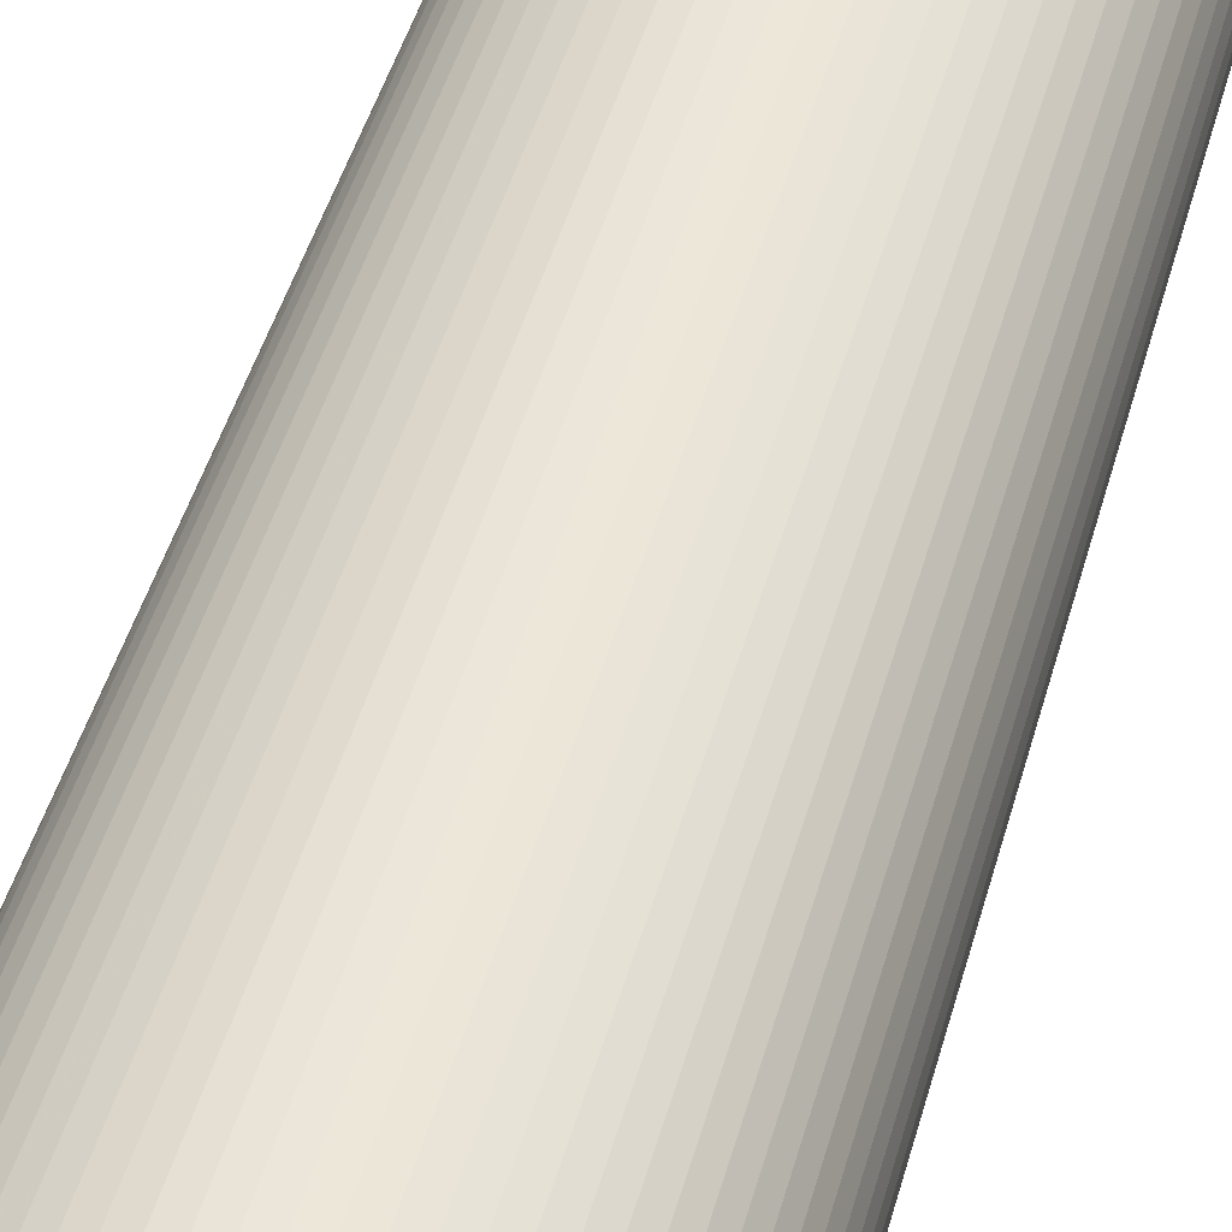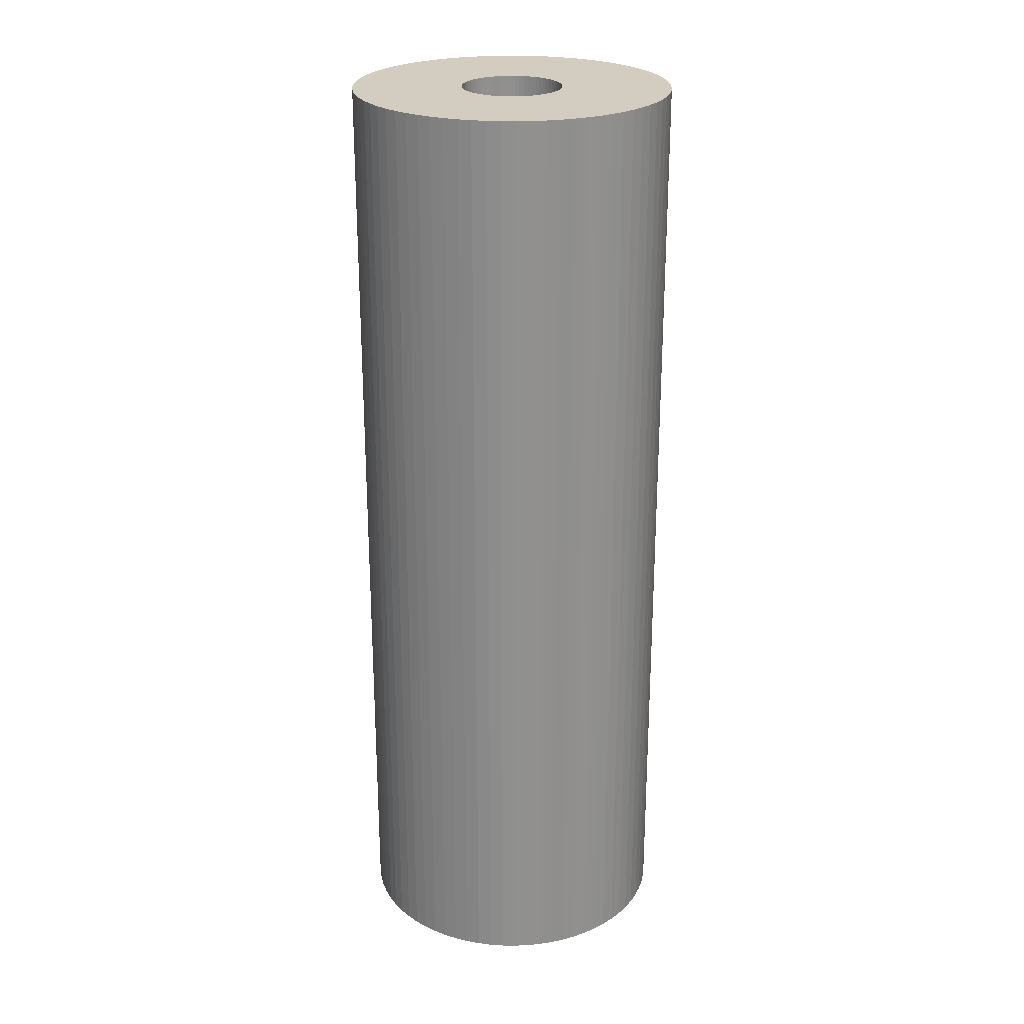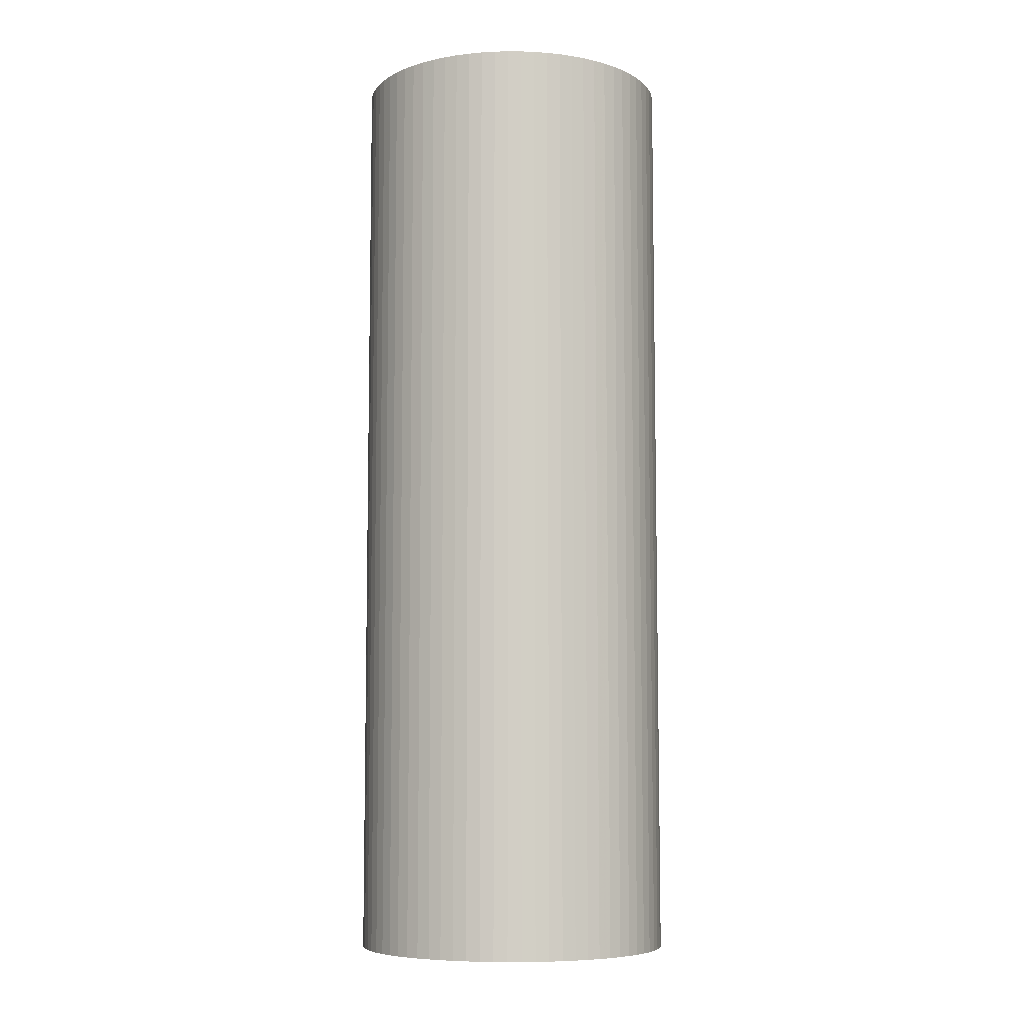
<metadata>
{"format":"obj","ext":"obj","renderer":"f3d","projection":"perspective","resolution":1024,"background":"white","views":[{"elev":45.2,"azim":15.0,"up":"+Y"},{"elev":24.7,"azim":-86.3,"up":"+Z"},{"elev":-7.4,"azim":-73.4,"up":"+Z"}]}
</metadata>
<code>
v -1020 -1.249e-13 -3001
v -1016 -88.9 -3001
v -1004 -177.1 -3001
v -985.2 -264 -3001
v -958.5 -348.9 -3001
v -924.4 -431.1 -3001
v -883.3 -510 -3001
v -835.5 -585 -3001
v -781.4 -655.6 -3001
v -721.2 -721.2 -3001
v -655.6 -781.4 -3001
v -585 -835.5 -3001
v -510 -883.3 -3001
v -431.1 -924.4 -3001
v -348.9 -958.5 -3001
v -264 -985.2 -3001
v -177.1 -1004 -3001
v -88.9 -1016 -3001
v 6.246e-14 -1020 -3001
v 88.9 -1016 -3001
v 177.1 -1004 -3001
v 264 -985.2 -3001
v 348.9 -958.5 -3001
v 431.1 -924.4 -3001
v 510 -883.3 -3001
v 585 -835.5 -3001
v 655.6 -781.4 -3001
v 721.2 -721.2 -3001
v 781.4 -655.6 -3001
v 835.5 -585 -3001
v 883.3 -510 -3001
v 924.4 -431.1 -3001
v 958.5 -348.9 -3001
v 985.2 -264 -3001
v 1004 -177.1 -3001
v 1016 -88.9 -3001
v 1020 0 -3001
v 1016 88.9 -3001
v 1004 177.1 -3001
v 985.2 264 -3001
v 958.5 348.9 -3001
v 924.4 431.1 -3001
v 883.3 510 -3001
v 835.5 585 -3001
v 781.4 655.6 -3001
v 721.2 721.2 -3001
v 655.6 781.4 -3001
v 585 835.5 -3001
v 510 883.3 -3001
v 431.1 924.4 -3001
v 348.9 958.5 -3001
v 264 985.2 -3001
v 177.1 1004 -3001
v 88.9 1016 -3001
v 6.246e-14 1020 -3001
v -88.9 1016 -3001
v -177.1 1004 -3001
v -264 985.2 -3001
v -348.9 958.5 -3001
v -431.1 924.4 -3001
v -510 883.3 -3001
v -585 835.5 -3001
v -655.6 781.4 -3001
v -721.2 721.2 -3001
v -781.4 655.6 -3001
v -835.5 585 -3001
v -883.3 510 -3001
v -924.4 431.1 -3001
v -958.5 348.9 -3001
v -985.2 264 -3001
v -1004 177.1 -3001
v -1016 88.9 -3001
v -322.9 -3.955e-14 -3001
v -321.7 -28.14 -3001
v -318 -56.08 -3001
v -311.9 -83.58 -3001
v -303.4 -110.4 -3001
v -292.7 -136.5 -3001
v -279.7 -161.5 -3001
v -264.5 -185.2 -3001
v -247.4 -207.6 -3001
v -228.3 -228.3 -3001
v -207.6 -247.4 -3001
v -185.2 -264.5 -3001
v -161.5 -279.7 -3001
v -136.5 -292.7 -3001
v -110.4 -303.4 -3001
v -83.58 -311.9 -3001
v -56.08 -318 -3001
v -28.14 -321.7 -3001
v 1.977e-14 -322.9 -3001
v 28.14 -321.7 -3001
v 56.08 -318 -3001
v 83.58 -311.9 -3001
v 110.4 -303.4 -3001
v 136.5 -292.7 -3001
v 161.5 -279.7 -3001
v 185.2 -264.5 -3001
v 207.6 -247.4 -3001
v 228.3 -228.3 -3001
v 247.4 -207.6 -3001
v 264.5 -185.2 -3001
v 279.7 -161.5 -3001
v 292.7 -136.5 -3001
v 303.4 -110.4 -3001
v 311.9 -83.58 -3001
v 318 -56.08 -3001
v 321.7 -28.14 -3001
v 322.9 0 -3001
v 321.7 28.14 -3001
v 318 56.08 -3001
v 311.9 83.58 -3001
v 303.4 110.4 -3001
v 292.7 136.5 -3001
v 279.7 161.5 -3001
v 264.5 185.2 -3001
v 247.4 207.6 -3001
v 228.3 228.3 -3001
v 207.6 247.4 -3001
v 185.2 264.5 -3001
v 161.5 279.7 -3001
v 136.5 292.7 -3001
v 110.4 303.4 -3001
v 83.58 311.9 -3001
v 56.08 318 -3001
v 28.14 321.7 -3001
v 1.977e-14 322.9 -3001
v -28.14 321.7 -3001
v -56.08 318 -3001
v -83.58 311.9 -3001
v -110.4 303.4 -3001
v -136.5 292.7 -3001
v -161.5 279.7 -3001
v -185.2 264.5 -3001
v -207.6 247.4 -3001
v -228.3 228.3 -3001
v -247.4 207.6 -3001
v -264.5 185.2 -3001
v -279.7 161.5 -3001
v -292.7 136.5 -3001
v -303.4 110.4 -3001
v -311.9 83.58 -3001
v -318 56.08 -3001
v -321.7 28.14 -3001
v -1020 -1.249e-13 3001
v -1016 -88.9 3001
v -1004 -177.1 3001
v -985.2 -264 3001
v -958.5 -348.9 3001
v -924.4 -431.1 3001
v -883.3 -510 3001
v -835.5 -585 3001
v -781.4 -655.6 3001
v -721.2 -721.2 3001
v -655.6 -781.4 3001
v -585 -835.5 3001
v -510 -883.3 3001
v -431.1 -924.4 3001
v -348.9 -958.5 3001
v -264 -985.2 3001
v -177.1 -1004 3001
v -88.9 -1016 3001
v 6.246e-14 -1020 3001
v 88.9 -1016 3001
v 177.1 -1004 3001
v 264 -985.2 3001
v 348.9 -958.5 3001
v 431.1 -924.4 3001
v 510 -883.3 3001
v 585 -835.5 3001
v 655.6 -781.4 3001
v 721.2 -721.2 3001
v 781.4 -655.6 3001
v 835.5 -585 3001
v 883.3 -510 3001
v 924.4 -431.1 3001
v 958.5 -348.9 3001
v 985.2 -264 3001
v 1004 -177.1 3001
v 1016 -88.9 3001
v 1020 0 3001
v 1016 88.9 3001
v 1004 177.1 3001
v 985.2 264 3001
v 958.5 348.9 3001
v 924.4 431.1 3001
v 883.3 510 3001
v 835.5 585 3001
v 781.4 655.6 3001
v 721.2 721.2 3001
v 655.6 781.4 3001
v 585 835.5 3001
v 510 883.3 3001
v 431.1 924.4 3001
v 348.9 958.5 3001
v 264 985.2 3001
v 177.1 1004 3001
v 88.9 1016 3001
v 6.246e-14 1020 3001
v -88.9 1016 3001
v -177.1 1004 3001
v -264 985.2 3001
v -348.9 958.5 3001
v -431.1 924.4 3001
v -510 883.3 3001
v -585 835.5 3001
v -655.6 781.4 3001
v -721.2 721.2 3001
v -781.4 655.6 3001
v -835.5 585 3001
v -883.3 510 3001
v -924.4 431.1 3001
v -958.5 348.9 3001
v -985.2 264 3001
v -1004 177.1 3001
v -1016 88.9 3001
v -322.9 -3.955e-14 3001
v -321.7 -28.14 3001
v -318 -56.08 3001
v -311.9 -83.58 3001
v -303.4 -110.4 3001
v -292.7 -136.5 3001
v -279.7 -161.5 3001
v -264.5 -185.2 3001
v -247.4 -207.6 3001
v -228.3 -228.3 3001
v -207.6 -247.4 3001
v -185.2 -264.5 3001
v -161.5 -279.7 3001
v -136.5 -292.7 3001
v -110.4 -303.4 3001
v -83.58 -311.9 3001
v -56.08 -318 3001
v -28.14 -321.7 3001
v 1.977e-14 -322.9 3001
v 28.14 -321.7 3001
v 56.08 -318 3001
v 83.58 -311.9 3001
v 110.4 -303.4 3001
v 136.5 -292.7 3001
v 161.5 -279.7 3001
v 185.2 -264.5 3001
v 207.6 -247.4 3001
v 228.3 -228.3 3001
v 247.4 -207.6 3001
v 264.5 -185.2 3001
v 279.7 -161.5 3001
v 292.7 -136.5 3001
v 303.4 -110.4 3001
v 311.9 -83.58 3001
v 318 -56.08 3001
v 321.7 -28.14 3001
v 322.9 0 3001
v 321.7 28.14 3001
v 318 56.08 3001
v 311.9 83.58 3001
v 303.4 110.4 3001
v 292.7 136.5 3001
v 279.7 161.5 3001
v 264.5 185.2 3001
v 247.4 207.6 3001
v 228.3 228.3 3001
v 207.6 247.4 3001
v 185.2 264.5 3001
v 161.5 279.7 3001
v 136.5 292.7 3001
v 110.4 303.4 3001
v 83.58 311.9 3001
v 56.08 318 3001
v 28.14 321.7 3001
v 1.977e-14 322.9 3001
v -28.14 321.7 3001
v -56.08 318 3001
v -83.58 311.9 3001
v -110.4 303.4 3001
v -136.5 292.7 3001
v -161.5 279.7 3001
v -185.2 264.5 3001
v -207.6 247.4 3001
v -228.3 228.3 3001
v -247.4 207.6 3001
v -264.5 185.2 3001
v -279.7 161.5 3001
v -292.7 136.5 3001
v -303.4 110.4 3001
v -311.9 83.58 3001
v -318 56.08 3001
v -321.7 28.14 3001
v -1020 -1.249e-13 -3001
v -1016 -88.9 -3001
v -1004 -177.1 -3001
v -985.2 -264 -3001
v -958.5 -348.9 -3001
v -924.4 -431.1 -3001
v -883.3 -510 -3001
v -835.5 -585 -3001
v -781.4 -655.6 -3001
v -721.2 -721.2 -3001
v -655.6 -781.4 -3001
v -585 -835.5 -3001
v -510 -883.3 -3001
v -431.1 -924.4 -3001
v -348.9 -958.5 -3001
v -264 -985.2 -3001
v -177.1 -1004 -3001
v -88.9 -1016 -3001
v 6.246e-14 -1020 -3001
v 88.9 -1016 -3001
v 177.1 -1004 -3001
v 264 -985.2 -3001
v 348.9 -958.5 -3001
v 431.1 -924.4 -3001
v 510 -883.3 -3001
v 585 -835.5 -3001
v 655.6 -781.4 -3001
v 721.2 -721.2 -3001
v 781.4 -655.6 -3001
v 835.5 -585 -3001
v 883.3 -510 -3001
v 924.4 -431.1 -3001
v 958.5 -348.9 -3001
v 985.2 -264 -3001
v 1004 -177.1 -3001
v 1016 -88.9 -3001
v 1020 0 -3001
v 1016 88.9 -3001
v 1004 177.1 -3001
v 985.2 264 -3001
v 958.5 348.9 -3001
v 924.4 431.1 -3001
v 883.3 510 -3001
v 835.5 585 -3001
v 781.4 655.6 -3001
v 721.2 721.2 -3001
v 655.6 781.4 -3001
v 585 835.5 -3001
v 510 883.3 -3001
v 431.1 924.4 -3001
v 348.9 958.5 -3001
v 264 985.2 -3001
v 177.1 1004 -3001
v 88.9 1016 -3001
v 6.246e-14 1020 -3001
v -88.9 1016 -3001
v -177.1 1004 -3001
v -264 985.2 -3001
v -348.9 958.5 -3001
v -431.1 924.4 -3001
v -510 883.3 -3001
v -585 835.5 -3001
v -655.6 781.4 -3001
v -721.2 721.2 -3001
v -781.4 655.6 -3001
v -835.5 585 -3001
v -883.3 510 -3001
v -924.4 431.1 -3001
v -958.5 348.9 -3001
v -985.2 264 -3001
v -1004 177.1 -3001
v -1016 88.9 -3001
v -1020 -1.249e-13 3001
v -1016 -88.9 3001
v -1004 -177.1 3001
v -985.2 -264 3001
v -958.5 -348.9 3001
v -924.4 -431.1 3001
v -883.3 -510 3001
v -835.5 -585 3001
v -781.4 -655.6 3001
v -721.2 -721.2 3001
v -655.6 -781.4 3001
v -585 -835.5 3001
v -510 -883.3 3001
v -431.1 -924.4 3001
v -348.9 -958.5 3001
v -264 -985.2 3001
v -177.1 -1004 3001
v -88.9 -1016 3001
v 6.246e-14 -1020 3001
v 88.9 -1016 3001
v 177.1 -1004 3001
v 264 -985.2 3001
v 348.9 -958.5 3001
v 431.1 -924.4 3001
v 510 -883.3 3001
v 585 -835.5 3001
v 655.6 -781.4 3001
v 721.2 -721.2 3001
v 781.4 -655.6 3001
v 835.5 -585 3001
v 883.3 -510 3001
v 924.4 -431.1 3001
v 958.5 -348.9 3001
v 985.2 -264 3001
v 1004 -177.1 3001
v 1016 -88.9 3001
v 1020 0 3001
v 1016 88.9 3001
v 1004 177.1 3001
v 985.2 264 3001
v 958.5 348.9 3001
v 924.4 431.1 3001
v 883.3 510 3001
v 835.5 585 3001
v 781.4 655.6 3001
v 721.2 721.2 3001
v 655.6 781.4 3001
v 585 835.5 3001
v 510 883.3 3001
v 431.1 924.4 3001
v 348.9 958.5 3001
v 264 985.2 3001
v 177.1 1004 3001
v 88.9 1016 3001
v 6.246e-14 1020 3001
v -88.9 1016 3001
v -177.1 1004 3001
v -264 985.2 3001
v -348.9 958.5 3001
v -431.1 924.4 3001
v -510 883.3 3001
v -585 835.5 3001
v -655.6 781.4 3001
v -721.2 721.2 3001
v -781.4 655.6 3001
v -835.5 585 3001
v -883.3 510 3001
v -924.4 431.1 3001
v -958.5 348.9 3001
v -985.2 264 3001
v -1004 177.1 3001
v -1016 88.9 3001
v -322.9 -3.955e-14 -3001
v -321.7 -28.14 -3001
v -318 -56.08 -3001
v -311.9 -83.58 -3001
v -303.4 -110.4 -3001
v -292.7 -136.5 -3001
v -279.7 -161.5 -3001
v -264.5 -185.2 -3001
v -247.4 -207.6 -3001
v -228.3 -228.3 -3001
v -207.6 -247.4 -3001
v -185.2 -264.5 -3001
v -161.5 -279.7 -3001
v -136.5 -292.7 -3001
v -110.4 -303.4 -3001
v -83.58 -311.9 -3001
v -56.08 -318 -3001
v -28.14 -321.7 -3001
v 1.977e-14 -322.9 -3001
v 28.14 -321.7 -3001
v 56.08 -318 -3001
v 83.58 -311.9 -3001
v 110.4 -303.4 -3001
v 136.5 -292.7 -3001
v 161.5 -279.7 -3001
v 185.2 -264.5 -3001
v 207.6 -247.4 -3001
v 228.3 -228.3 -3001
v 247.4 -207.6 -3001
v 264.5 -185.2 -3001
v 279.7 -161.5 -3001
v 292.7 -136.5 -3001
v 303.4 -110.4 -3001
v 311.9 -83.58 -3001
v 318 -56.08 -3001
v 321.7 -28.14 -3001
v 322.9 0 -3001
v 321.7 28.14 -3001
v 318 56.08 -3001
v 311.9 83.58 -3001
v 303.4 110.4 -3001
v 292.7 136.5 -3001
v 279.7 161.5 -3001
v 264.5 185.2 -3001
v 247.4 207.6 -3001
v 228.3 228.3 -3001
v 207.6 247.4 -3001
v 185.2 264.5 -3001
v 161.5 279.7 -3001
v 136.5 292.7 -3001
v 110.4 303.4 -3001
v 83.58 311.9 -3001
v 56.08 318 -3001
v 28.14 321.7 -3001
v 1.977e-14 322.9 -3001
v -28.14 321.7 -3001
v -56.08 318 -3001
v -83.58 311.9 -3001
v -110.4 303.4 -3001
v -136.5 292.7 -3001
v -161.5 279.7 -3001
v -185.2 264.5 -3001
v -207.6 247.4 -3001
v -228.3 228.3 -3001
v -247.4 207.6 -3001
v -264.5 185.2 -3001
v -279.7 161.5 -3001
v -292.7 136.5 -3001
v -303.4 110.4 -3001
v -311.9 83.58 -3001
v -318 56.08 -3001
v -321.7 28.14 -3001
v -322.9 -3.955e-14 3001
v -321.7 -28.14 3001
v -318 -56.08 3001
v -311.9 -83.58 3001
v -303.4 -110.4 3001
v -292.7 -136.5 3001
v -279.7 -161.5 3001
v -264.5 -185.2 3001
v -247.4 -207.6 3001
v -228.3 -228.3 3001
v -207.6 -247.4 3001
v -185.2 -264.5 3001
v -161.5 -279.7 3001
v -136.5 -292.7 3001
v -110.4 -303.4 3001
v -83.58 -311.9 3001
v -56.08 -318 3001
v -28.14 -321.7 3001
v 1.977e-14 -322.9 3001
v 28.14 -321.7 3001
v 56.08 -318 3001
v 83.58 -311.9 3001
v 110.4 -303.4 3001
v 136.5 -292.7 3001
v 161.5 -279.7 3001
v 185.2 -264.5 3001
v 207.6 -247.4 3001
v 228.3 -228.3 3001
v 247.4 -207.6 3001
v 264.5 -185.2 3001
v 279.7 -161.5 3001
v 292.7 -136.5 3001
v 303.4 -110.4 3001
v 311.9 -83.58 3001
v 318 -56.08 3001
v 321.7 -28.14 3001
v 322.9 0 3001
v 321.7 28.14 3001
v 318 56.08 3001
v 311.9 83.58 3001
v 303.4 110.4 3001
v 292.7 136.5 3001
v 279.7 161.5 3001
v 264.5 185.2 3001
v 247.4 207.6 3001
v 228.3 228.3 3001
v 207.6 247.4 3001
v 185.2 264.5 3001
v 161.5 279.7 3001
v 136.5 292.7 3001
v 110.4 303.4 3001
v 83.58 311.9 3001
v 56.08 318 3001
v 28.14 321.7 3001
v 1.977e-14 322.9 3001
v -28.14 321.7 3001
v -56.08 318 3001
v -83.58 311.9 3001
v -110.4 303.4 3001
v -136.5 292.7 3001
v -161.5 279.7 3001
v -185.2 264.5 3001
v -207.6 247.4 3001
v -228.3 228.3 3001
v -247.4 207.6 3001
v -264.5 185.2 3001
v -279.7 161.5 3001
v -292.7 136.5 3001
v -303.4 110.4 3001
v -311.9 83.58 3001
v -318 56.08 3001
v -321.7 28.14 3001
f 1 2 74 73
f 2 3 75 74
f 3 4 76 75
f 4 5 77 76
f 5 6 78 77
f 6 7 79 78
f 7 8 80 79
f 8 9 81 80
f 9 10 82 81
f 10 11 83 82
f 11 12 84 83
f 12 13 85 84
f 13 14 86 85
f 14 15 87 86
f 15 16 88 87
f 16 17 89 88
f 17 18 90 89
f 18 19 91 90
f 19 20 92 91
f 20 21 93 92
f 21 22 94 93
f 22 23 95 94
f 23 24 96 95
f 24 25 97 96
f 25 26 98 97
f 26 27 99 98
f 27 28 100 99
f 28 29 101 100
f 29 30 102 101
f 30 31 103 102
f 31 32 104 103
f 32 33 105 104
f 33 34 106 105
f 34 35 107 106
f 35 36 108 107
f 36 37 109 108
f 37 38 110 109
f 38 39 111 110
f 39 40 112 111
f 40 41 113 112
f 41 42 114 113
f 42 43 115 114
f 43 44 116 115
f 44 45 117 116
f 45 46 118 117
f 46 47 119 118
f 47 48 120 119
f 48 49 121 120
f 49 50 122 121
f 50 51 123 122
f 51 52 124 123
f 52 53 125 124
f 53 54 126 125
f 54 55 127 126
f 55 56 128 127
f 56 57 129 128
f 57 58 130 129
f 58 59 131 130
f 59 60 132 131
f 60 61 133 132
f 61 62 134 133
f 62 63 135 134
f 63 64 136 135
f 64 65 137 136
f 65 66 138 137
f 66 67 139 138
f 67 68 140 139
f 68 69 141 140
f 69 70 142 141
f 70 71 143 142
f 71 72 144 143
f 72 1 73 144
f 145 146 218 217
f 146 147 219 218
f 147 148 220 219
f 148 149 221 220
f 149 150 222 221
f 150 151 223 222
f 151 152 224 223
f 152 153 225 224
f 153 154 226 225
f 154 155 227 226
f 155 156 228 227
f 156 157 229 228
f 157 158 230 229
f 158 159 231 230
f 159 160 232 231
f 160 161 233 232
f 161 162 234 233
f 162 163 235 234
f 163 164 236 235
f 164 165 237 236
f 165 166 238 237
f 166 167 239 238
f 167 168 240 239
f 168 169 241 240
f 169 170 242 241
f 170 171 243 242
f 171 172 244 243
f 172 173 245 244
f 173 174 246 245
f 174 175 247 246
f 175 176 248 247
f 176 177 249 248
f 177 178 250 249
f 178 179 251 250
f 179 180 252 251
f 180 181 253 252
f 181 182 254 253
f 182 183 255 254
f 183 184 256 255
f 184 185 257 256
f 185 186 258 257
f 186 187 259 258
f 187 188 260 259
f 188 189 261 260
f 189 190 262 261
f 190 191 263 262
f 191 192 264 263
f 192 193 265 264
f 193 194 266 265
f 194 195 267 266
f 195 196 268 267
f 196 197 269 268
f 197 198 270 269
f 198 199 271 270
f 199 200 272 271
f 200 201 273 272
f 201 202 274 273
f 202 203 275 274
f 203 204 276 275
f 204 205 277 276
f 205 206 278 277
f 206 207 279 278
f 207 208 280 279
f 208 209 281 280
f 209 210 282 281
f 210 211 283 282
f 211 212 284 283
f 212 213 285 284
f 213 214 286 285
f 214 215 287 286
f 215 216 288 287
f 216 145 217 288
f 289 290 362 361
f 290 291 363 362
f 291 292 364 363
f 292 293 365 364
f 293 294 366 365
f 294 295 367 366
f 295 296 368 367
f 296 297 369 368
f 297 298 370 369
f 298 299 371 370
f 299 300 372 371
f 300 301 373 372
f 301 302 374 373
f 302 303 375 374
f 303 304 376 375
f 304 305 377 376
f 305 306 378 377
f 306 307 379 378
f 307 308 380 379
f 308 309 381 380
f 309 310 382 381
f 310 311 383 382
f 311 312 384 383
f 312 313 385 384
f 313 314 386 385
f 314 315 387 386
f 315 316 388 387
f 316 317 389 388
f 317 318 390 389
f 318 319 391 390
f 319 320 392 391
f 320 321 393 392
f 321 322 394 393
f 322 323 395 394
f 323 324 396 395
f 324 325 397 396
f 325 326 398 397
f 326 327 399 398
f 327 328 400 399
f 328 329 401 400
f 329 330 402 401
f 330 331 403 402
f 331 332 404 403
f 332 333 405 404
f 333 334 406 405
f 334 335 407 406
f 335 336 408 407
f 336 337 409 408
f 337 338 410 409
f 338 339 411 410
f 339 340 412 411
f 340 341 413 412
f 341 342 414 413
f 342 343 415 414
f 343 344 416 415
f 344 345 417 416
f 345 346 418 417
f 346 347 419 418
f 347 348 420 419
f 348 349 421 420
f 349 350 422 421
f 350 351 423 422
f 351 352 424 423
f 352 353 425 424
f 353 354 426 425
f 354 355 427 426
f 355 356 428 427
f 356 357 429 428
f 357 358 430 429
f 358 359 431 430
f 359 360 432 431
f 360 289 361 432
f 433 434 506 505
f 434 435 507 506
f 435 436 508 507
f 436 437 509 508
f 437 438 510 509
f 438 439 511 510
f 439 440 512 511
f 440 441 513 512
f 441 442 514 513
f 442 443 515 514
f 443 444 516 515
f 444 445 517 516
f 445 446 518 517
f 446 447 519 518
f 447 448 520 519
f 448 449 521 520
f 449 450 522 521
f 450 451 523 522
f 451 452 524 523
f 452 453 525 524
f 453 454 526 525
f 454 455 527 526
f 455 456 528 527
f 456 457 529 528
f 457 458 530 529
f 458 459 531 530
f 459 460 532 531
f 460 461 533 532
f 461 462 534 533
f 462 463 535 534
f 463 464 536 535
f 464 465 537 536
f 465 466 538 537
f 466 467 539 538
f 467 468 540 539
f 468 469 541 540
f 469 470 542 541
f 470 471 543 542
f 471 472 544 543
f 472 473 545 544
f 473 474 546 545
f 474 475 547 546
f 475 476 548 547
f 476 477 549 548
f 477 478 550 549
f 478 479 551 550
f 479 480 552 551
f 480 481 553 552
f 481 482 554 553
f 482 483 555 554
f 483 484 556 555
f 484 485 557 556
f 485 486 558 557
f 486 487 559 558
f 487 488 560 559
f 488 489 561 560
f 489 490 562 561
f 490 491 563 562
f 491 492 564 563
f 492 493 565 564
f 493 494 566 565
f 494 495 567 566
f 495 496 568 567
f 496 497 569 568
f 497 498 570 569
f 498 499 571 570
f 499 500 572 571
f 500 501 573 572
f 501 502 574 573
f 502 503 575 574
f 503 504 576 575
f 504 433 505 576

</code>
